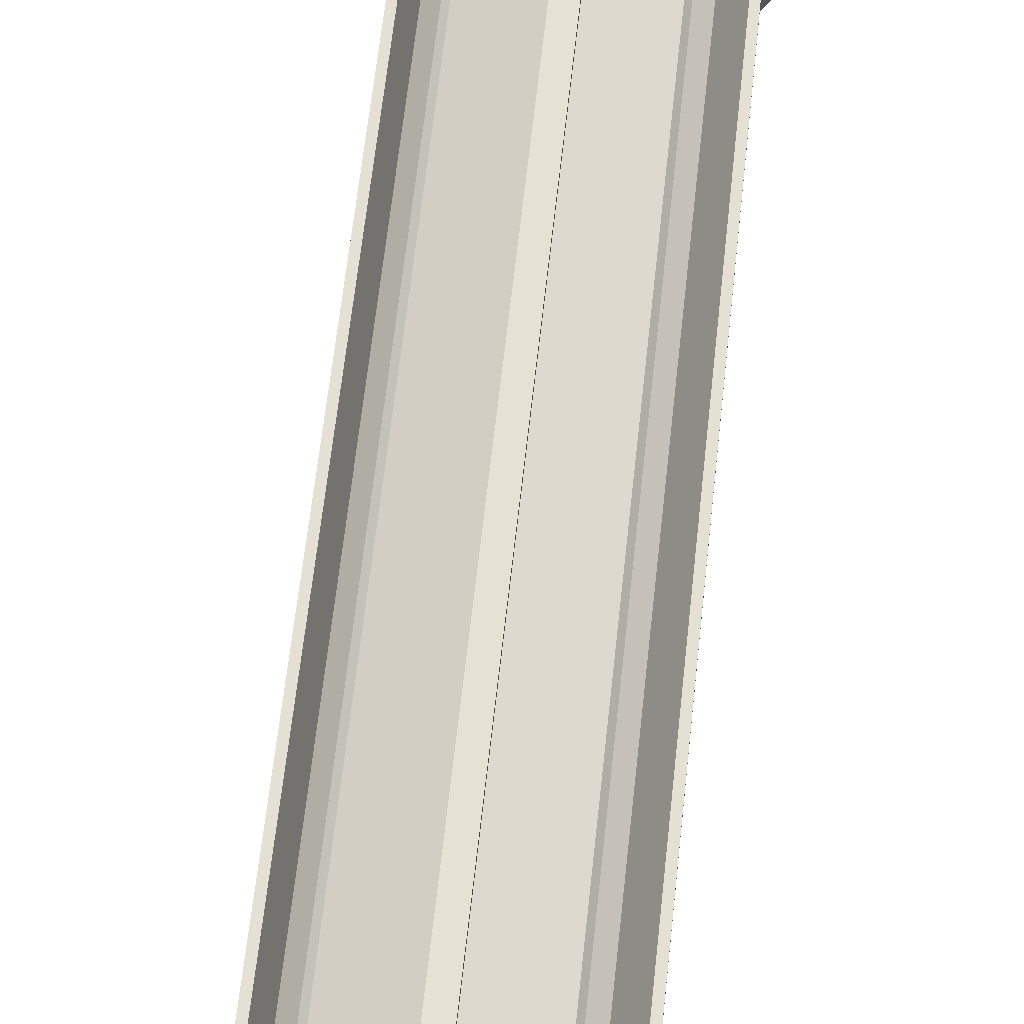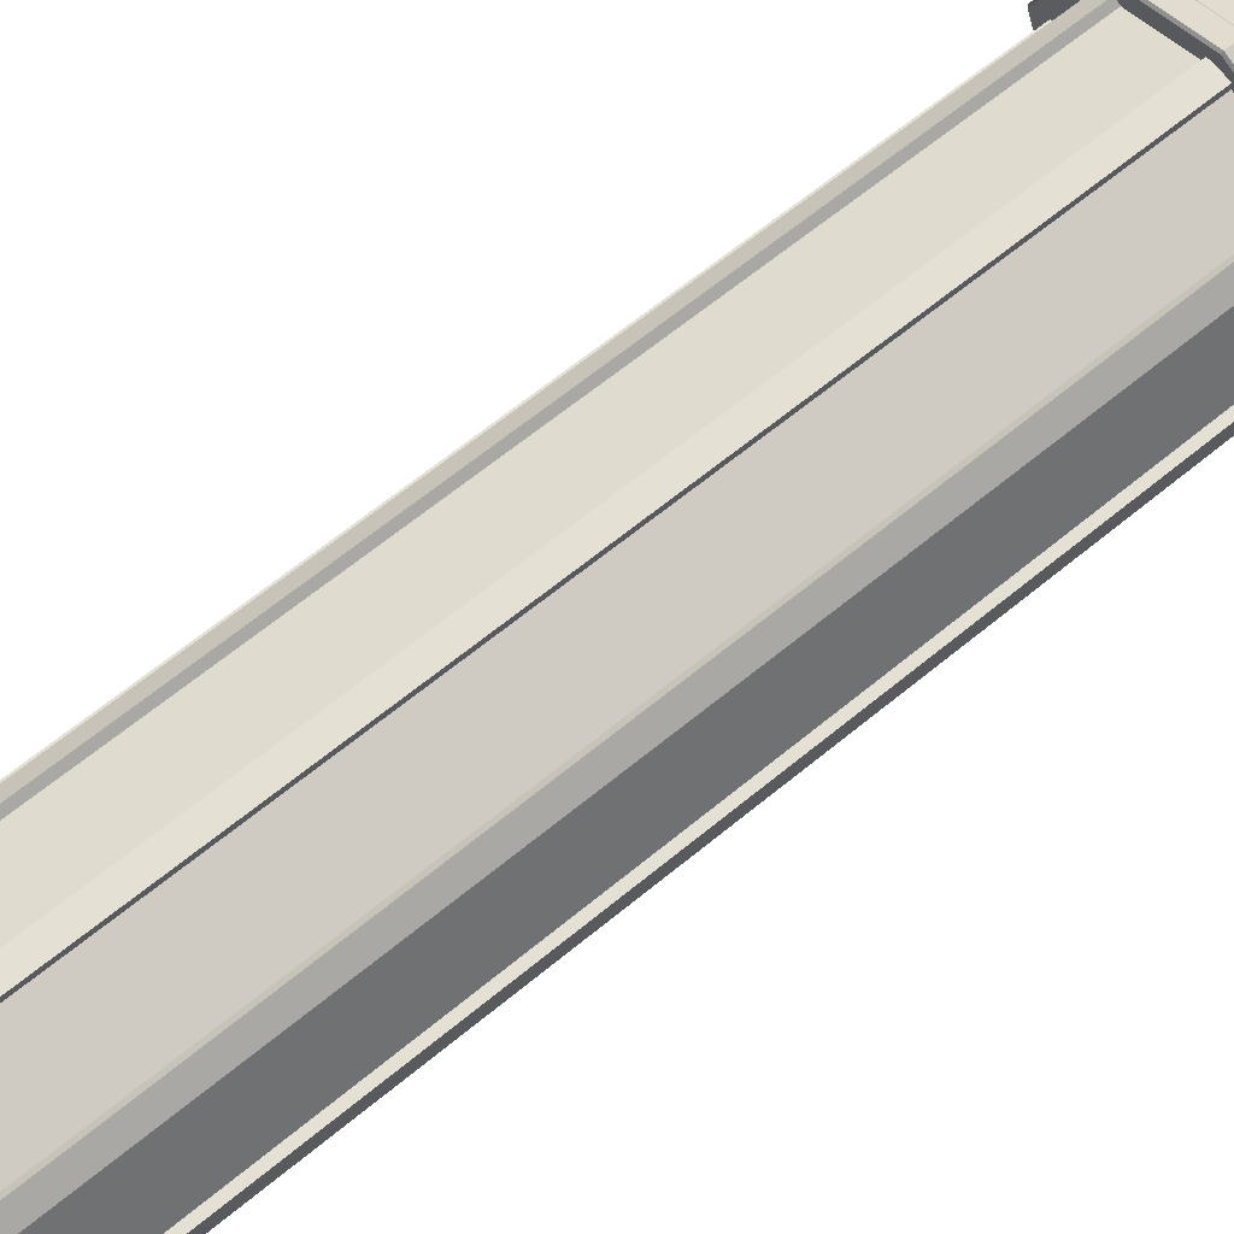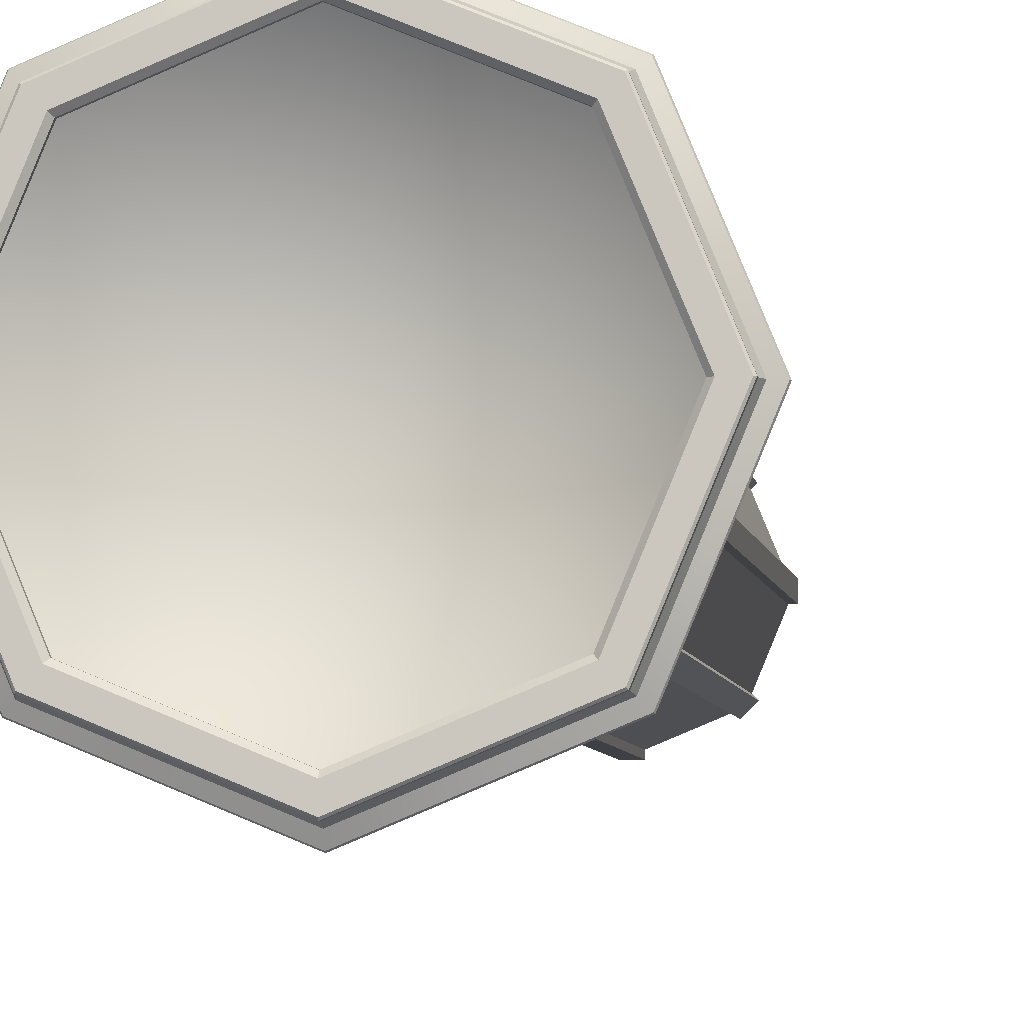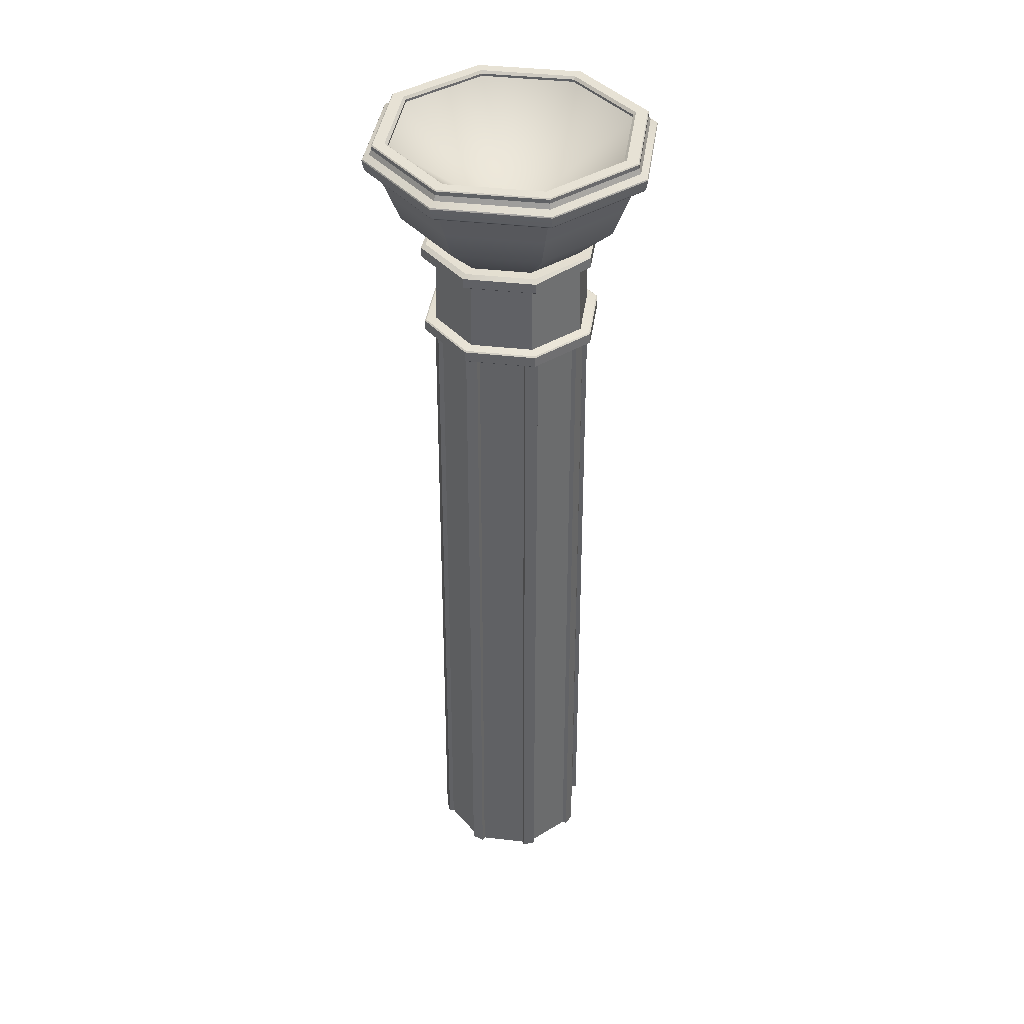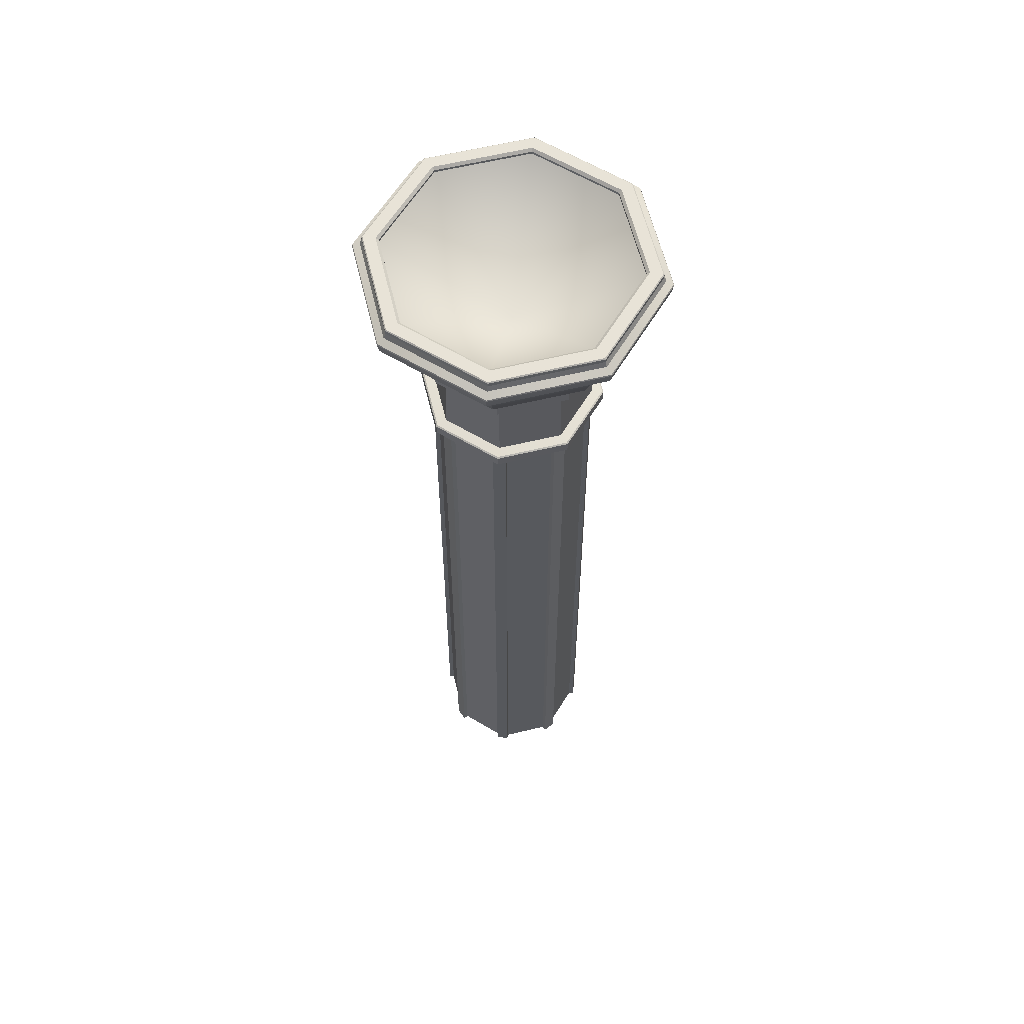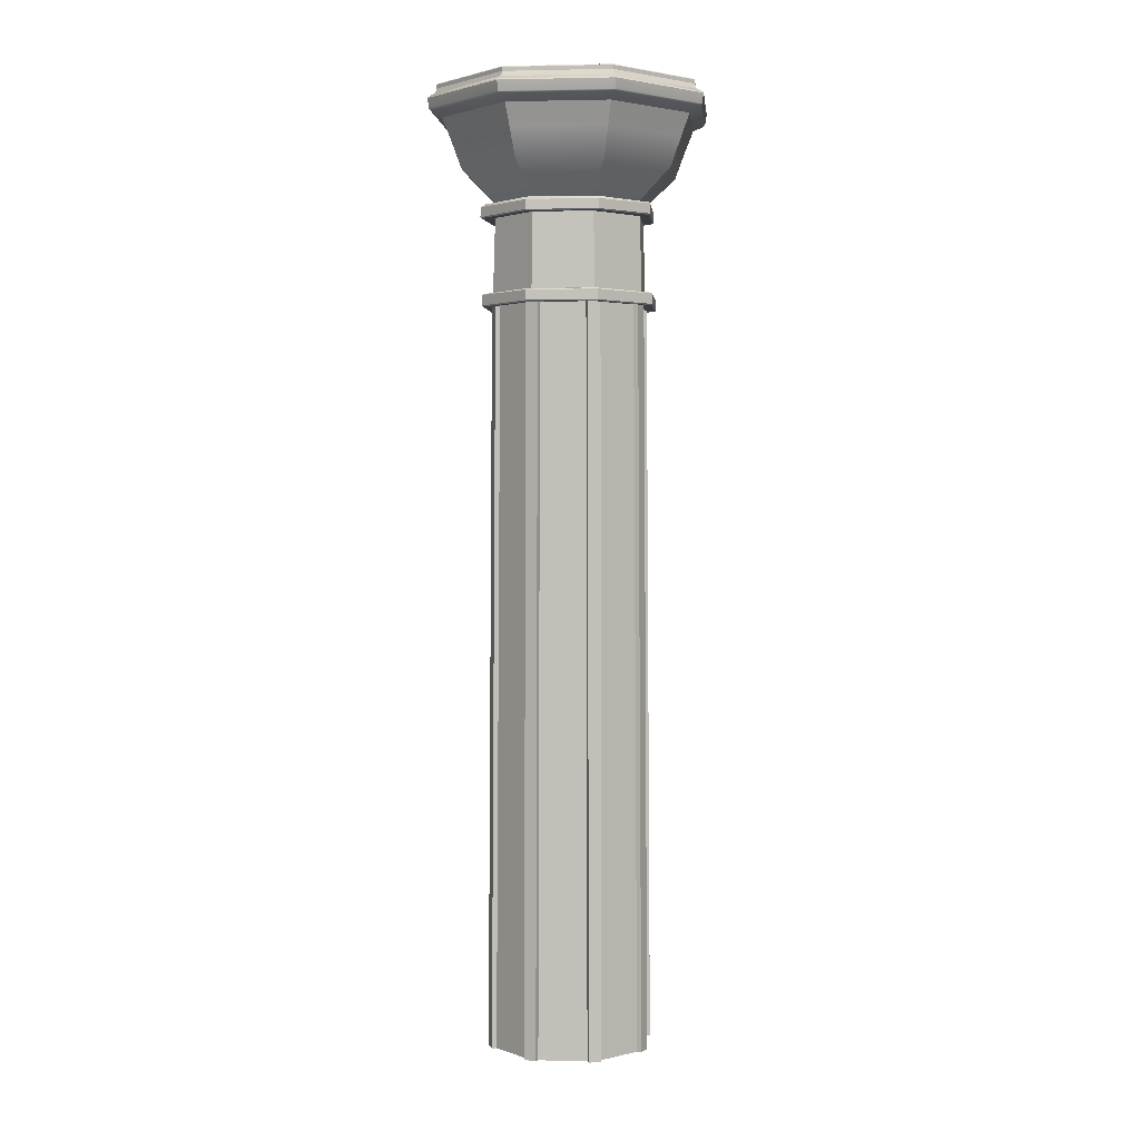
<metadata>
{"format":"obj","ext":"obj","renderer":"f3d","projection":"perspective","resolution":1024,"background":"white","views":[{"elev":65.2,"azim":6.3,"up":"+Z"},{"elev":65.9,"azim":50.6,"up":"+Z"},{"elev":-4.9,"azim":-172.8,"up":"+Z"},{"elev":40.2,"azim":30.6,"up":"+Y"},{"elev":61.5,"azim":143.8,"up":"+Y"},{"elev":2.0,"azim":27.9,"up":"+Y"}]}
</metadata>
<code>
v -4.898 6.551 10.75
v -5.495 6.551 10.5
v -6.092 6.551 10.75
v -6.339 6.551 11.35
v -6.092 6.551 11.95
v -5.495 6.551 12.19
v -4.898 6.551 11.95
v -4.65 6.551 11.35
v -5.495 0.66 11.35
v -5.17 5.86 11.02
v -5.036 5.86 11.35
v -5.17 5.86 11.67
v -5.495 5.86 11.81
v -5.819 5.86 11.67
v -5.954 5.86 11.35
v -5.819 5.86 11.02
v -5.495 5.86 10.89
v -4.967 6.551 10.82
v -5.495 6.551 10.6
v -5.495 5.982 11.35
v -6.023 6.551 10.82
v -6.242 6.551 11.35
v -6.023 6.551 11.88
v -5.495 6.551 12.1
v -4.967 6.551 11.88
v -4.748 6.551 11.35
v -5.495 6.566 10.6
v -5.495 6.581 10.59
v -4.955 6.581 10.81
v -4.967 6.566 10.82
v -6.023 6.566 10.82
v -6.035 6.581 10.81
v -6.242 6.566 11.35
v -6.259 6.581 11.35
v -6.023 6.566 11.88
v -6.035 6.581 11.89
v -5.495 6.566 12.1
v -5.495 6.581 12.11
v -4.967 6.566 11.88
v -4.955 6.581 11.89
v -4.748 6.566 11.35
v -4.731 6.581 11.35
v -4.898 6.575 10.75
v -4.902 6.581 10.76
v -5.495 6.575 10.5
v -5.495 6.581 10.51
v -6.092 6.575 10.75
v -6.087 6.581 10.76
v -6.339 6.575 11.35
v -6.333 6.581 11.35
v -6.092 6.575 11.95
v -6.087 6.581 11.94
v -5.495 6.575 12.19
v -5.495 6.581 12.19
v -4.898 6.575 11.95
v -4.902 6.581 11.94
v -4.65 6.575 11.35
v -4.657 6.581 11.35
v -4.92 6.38 10.77
v -4.682 6.38 11.35
v -4.92 6.38 11.92
v -5.495 6.38 12.16
v -6.069 6.38 11.92
v -6.307 6.38 11.35
v -6.069 6.38 10.77
v -5.495 6.38 10.54
v -4.888 6.521 10.74
v -5.495 6.521 10.49
v -6.102 6.521 10.74
v -6.353 6.521 11.35
v -6.102 6.521 11.96
v -5.495 6.521 12.21
v -4.888 6.521 11.96
v -4.636 6.521 11.35
v -4.863 6.428 10.72
v -4.869 6.417 10.72
v -4.61 6.417 11.35
v -4.601 6.428 11.35
v -4.869 6.417 11.98
v -4.863 6.428 11.98
v -5.495 6.417 12.23
v -5.495 6.428 12.24
v -6.121 6.417 11.98
v -6.127 6.428 11.98
v -6.38 6.417 11.35
v -6.389 6.428 11.35
v -6.121 6.417 10.72
v -6.127 6.428 10.72
v -5.495 6.417 10.46
v -5.495 6.428 10.46
v -4.858 6.498 10.71
v -4.855 6.49 10.71
v -4.594 6.498 11.35
v -4.59 6.49 11.35
v -4.858 6.498 11.99
v -4.855 6.49 11.99
v -5.495 6.498 12.25
v -5.495 6.49 12.25
v -6.132 6.498 11.99
v -6.135 6.49 11.99
v -6.396 6.498 11.35
v -6.4 6.49 11.35
v -6.132 6.498 10.71
v -6.135 6.49 10.71
v -5.495 6.498 10.45
v -5.495 6.49 10.44
v -5.155 5.785 11.01
v -5.015 5.785 11.35
v -5.155 5.785 11.69
v -5.495 5.785 11.83
v -5.834 5.785 11.69
v -5.975 5.785 11.35
v -5.834 5.785 11.01
v -5.495 5.785 10.87
v -5.145 5.326 11
v -5 5.326 11.35
v -5.145 5.326 11.7
v -5.495 5.326 11.84
v -5.844 5.326 11.7
v -5.989 5.326 11.35
v -5.844 5.326 11
v -5.495 5.326 10.85
v -5.104 5.797 10.96
v -5.111 5.789 10.97
v -4.951 5.789 11.35
v -4.943 5.797 11.35
v -5.112 5.866 10.97
v -5.106 5.859 10.96
v -4.945 5.859 11.35
v -4.953 5.866 11.35
v -5.095 5.78 11.75
v -5.088 5.787 11.75
v -5.09 5.846 11.75
v -5.112 5.866 11.73
v -5.495 5.78 11.91
v -5.495 5.787 11.92
v -5.495 5.846 11.92
v -5.495 5.866 11.89
v -5.895 5.78 11.75
v -5.901 5.787 11.75
v -5.9 5.846 11.75
v -5.878 5.866 11.73
v -6.038 5.789 11.35
v -6.047 5.797 11.35
v -6.045 5.859 11.35
v -6.036 5.866 11.35
v -5.879 5.789 10.97
v -5.885 5.797 10.96
v -5.884 5.859 10.96
v -5.878 5.866 10.97
v -5.495 5.789 10.81
v -5.495 5.797 10.8
v -5.495 5.859 10.8
v -5.495 5.866 10.81
v -5.094 5.249 10.95
v -5.101 5.242 10.96
v -4.937 5.242 11.35
v -4.929 5.249 11.35
v -5.102 5.319 10.96
v -5.096 5.312 10.95
v -4.93 5.312 11.35
v -4.939 5.319 11.35
v -5.101 5.242 11.74
v -5.094 5.249 11.75
v -5.096 5.312 11.75
v -5.102 5.319 11.74
v -5.495 5.242 11.91
v -5.495 5.249 11.92
v -5.495 5.312 11.91
v -5.495 5.319 11.91
v -5.889 5.242 11.74
v -5.895 5.249 11.75
v -5.894 5.312 11.75
v -5.888 5.319 11.74
v -6.052 5.242 11.35
v -6.061 5.249 11.35
v -6.059 5.312 11.35
v -6.05 5.319 11.35
v -5.889 5.242 10.96
v -5.895 5.249 10.95
v -5.894 5.312 10.95
v -5.888 5.319 10.96
v -5.495 5.242 10.79
v -5.495 5.249 10.78
v -5.495 5.312 10.78
v -5.495 5.319 10.79
v -5.166 0.66 11.02
v -5.178 0.66 10.98
v -5.121 0.66 11.03
v -5.129 5.245 10.98
v -5.141 5.247 11.05
v -5.198 5.247 11
v -5.495 0.66 10.88
v -5.535 0.66 10.86
v -5.454 0.66 10.86
v -5.495 5.245 10.83
v -5.454 5.247 10.89
v -5.535 5.247 10.89
v -5.824 0.66 11.02
v -5.869 0.66 11.03
v -5.812 0.66 10.98
v -5.86 5.245 10.98
v -5.791 5.247 11
v -5.849 5.247 11.05
v -5.96 0.66 11.35
v -5.983 0.66 11.39
v -5.983 0.66 11.31
v -6.012 5.245 11.35
v -5.955 5.247 11.31
v -5.955 5.247 11.39
v -5.824 0.66 11.68
v -5.812 0.66 11.72
v -5.869 0.66 11.67
v -5.86 5.245 11.72
v -5.849 5.247 11.65
v -5.791 5.247 11.7
v -5.495 0.66 11.81
v -5.454 0.66 11.84
v -5.535 0.66 11.84
v -5.495 5.245 11.87
v -5.535 5.247 11.81
v -5.454 5.247 11.81
v -5.166 0.66 11.68
v -5.121 0.66 11.67
v -5.178 0.66 11.72
v -5.129 5.245 11.72
v -5.198 5.247 11.7
v -5.141 5.247 11.65
v -5.03 0.66 11.35
v -5.006 0.66 11.31
v -5.006 0.66 11.39
v -4.978 5.245 11.35
v -5.035 5.247 11.39
v -5.035 5.247 11.31
v -5.099 0.6602 11.01
v -5.157 0.6602 10.95
v -5.177 5.248 10.97
v -5.12 5.248 11.03
v -5.454 0.6602 10.83
v -5.535 0.6602 10.83
v -5.535 5.248 10.86
v -5.454 5.248 10.86
v -5.833 0.6602 10.95
v -5.89 0.6602 11.01
v -5.87 5.248 11.03
v -5.813 5.248 10.97
v -6.014 0.6602 11.31
v -6.014 0.6602 11.39
v -5.985 5.248 11.39
v -5.985 5.248 11.31
v -5.89 0.6602 11.69
v -5.833 0.6602 11.74
v -5.813 5.248 11.72
v -5.87 5.248 11.67
v -5.535 0.6602 11.87
v -5.454 0.6602 11.87
v -5.454 5.248 11.84
v -5.535 5.248 11.84
v -5.157 0.6602 11.74
v -5.099 0.6602 11.69
v -5.12 5.248 11.67
v -5.177 5.248 11.72
v -4.976 0.6602 11.39
v -4.976 0.6602 11.31
v -5.005 5.248 11.31
v -5.005 5.248 11.39
v -4.959 6.244 10.81
v -5.007 6.072 10.86
v -4.738 6.244 11.35
v -4.804 6.072 11.35
v -4.959 6.244 11.88
v -5.007 6.072 11.84
v -5.495 6.244 12.11
v -5.495 6.072 12.04
v -6.03 6.244 11.88
v -5.983 6.072 11.84
v -6.252 6.244 11.35
v -6.185 6.072 11.35
v -6.03 6.244 10.81
v -5.983 6.072 10.86
v -5.495 6.244 10.59
v -5.495 6.072 10.66
f 192 188 195 197
f 198 194 201 203
f 204 200 207 209
f 210 206 213 215
f 216 212 219 221
f 222 218 225 227
f 228 224 231 233
f 234 230 189 191
f 18 19 20
f 19 21 20
f 21 22 20
f 22 23 20
f 23 24 20
f 24 25 20
f 25 26 20
f 26 18 20
f 27 28 32 31
f 28 27 30 29
f 29 30 41 42
f 31 32 34 33
f 33 34 36 35
f 35 36 38 37
f 37 38 40 39
f 39 40 42 41
f 19 18 30 27
f 21 19 27 31
f 22 21 31 33
f 23 22 33 35
f 24 23 35 37
f 25 24 37 39
f 26 25 39 41
f 18 26 41 30
f 43 44 58 57
f 44 43 45 46
f 46 45 47 48
f 48 47 49 50
f 50 49 51 52
f 52 51 53 54
f 54 53 55 56
f 56 55 57 58
f 1 2 45 43
f 2 3 47 45
f 3 4 49 47
f 4 5 51 49
f 5 6 53 51
f 6 7 55 53
f 7 8 57 55
f 8 1 43 57
f 44 46 28 29
f 46 48 32 28
f 48 50 34 32
f 50 52 36 34
f 52 54 38 36
f 54 56 40 38
f 56 58 42 40
f 58 44 29 42
f 1 8 74 67
f 8 7 73 74
f 7 6 72 73
f 6 5 71 72
f 5 4 70 71
f 4 3 69 70
f 3 2 68 69
f 2 1 67 68
f 75 76 89 90
f 76 75 78 77
f 77 78 80 79
f 79 80 82 81
f 81 82 84 83
f 83 84 86 85
f 85 86 88 87
f 87 88 90 89
f 60 59 76 77
f 61 60 77 79
f 62 61 79 81
f 63 62 81 83
f 64 63 83 85
f 65 64 85 87
f 66 65 87 89
f 59 66 89 76
f 91 92 106 105
f 92 91 93 94
f 94 93 95 96
f 96 95 97 98
f 98 97 99 100
f 100 99 101 102
f 102 101 103 104
f 104 103 105 106
f 68 67 91 105
f 69 68 105 103
f 70 69 103 101
f 71 70 101 99
f 72 71 99 97
f 73 72 97 95
f 74 73 95 93
f 67 74 93 91
f 78 75 92 94
f 80 78 94 96
f 82 80 96 98
f 84 82 98 100
f 86 84 100 102
f 88 86 102 104
f 90 88 104 106
f 75 90 106 92
f 116 115 107 108
f 117 116 108 109
f 118 117 109 110
f 119 118 110 111
f 120 119 111 112
f 121 120 112 113
f 122 121 113 114
f 115 122 114 107
f 123 124 151 152
f 124 123 126 125
f 125 126 132 131
f 127 128 153 154
f 128 127 130 129
f 129 130 134 133
f 131 132 136 135
f 133 134 138 137
f 135 136 140 139
f 137 138 142 141
f 139 140 144 143
f 141 142 146 145
f 143 144 148 147
f 145 146 150 149
f 147 148 152 151
f 149 150 154 153
f 155 156 183 184
f 156 155 158 157
f 157 158 164 163
f 159 160 185 186
f 160 159 162 161
f 161 162 166 165
f 163 164 168 167
f 165 166 170 169
f 167 168 172 171
f 169 170 174 173
f 171 172 176 175
f 173 174 178 177
f 175 176 180 179
f 177 178 182 181
f 179 180 184 183
f 181 182 186 185
f 126 123 128 129
f 132 126 129 133
f 136 132 133 137
f 140 136 137 141
f 144 140 141 145
f 148 144 145 149
f 152 148 149 153
f 123 152 153 128
f 158 155 160 161
f 164 158 161 165
f 168 164 165 169
f 172 168 169 173
f 176 172 173 177
f 180 176 177 181
f 184 180 181 185
f 155 184 185 160
f 108 107 124 125
f 10 11 130 127
f 109 108 125 131
f 11 12 134 130
f 110 109 131 135
f 12 13 138 134
f 111 110 135 139
f 13 14 142 138
f 112 111 139 143
f 14 15 146 142
f 113 112 143 147
f 15 16 150 146
f 114 113 147 151
f 16 17 154 150
f 107 114 151 124
f 17 10 127 154
f 115 116 162 159
f 116 117 166 162
f 117 118 170 166
f 118 119 174 170
f 119 120 178 174
f 120 121 182 178
f 121 122 186 182
f 122 115 159 186
f 187 189 230 229 9
f 190 192 197 196 183 156
f 193 195 188 187 9
f 196 198 203 202 179 183
f 199 201 194 193 9
f 202 204 209 208 175 179
f 205 207 200 199 9
f 208 210 215 214 171 175
f 211 213 206 205 9
f 214 216 221 220 167 171
f 217 219 212 211 9
f 220 222 227 226 163 167
f 223 225 218 217 9
f 226 228 233 232 157 163
f 229 231 224 223 9
f 232 234 191 190 156 157
f 235 236 237 238
f 239 240 241 242
f 243 244 245 246
f 247 248 249 250
f 251 252 253 254
f 255 256 257 258
f 259 260 261 262
f 263 264 265 266
f 187 188 189
f 190 191 192
f 193 194 195
f 196 197 198
f 199 200 201
f 202 203 204
f 205 206 207
f 208 209 210
f 211 212 213
f 214 215 216
f 217 218 219
f 220 221 222
f 223 224 225
f 226 227 228
f 229 230 231
f 232 233 234
f 189 188 236 235
f 188 192 237 236
f 192 191 238 237
f 191 189 235 238
f 195 194 240 239
f 194 198 241 240
f 198 197 242 241
f 197 195 239 242
f 201 200 244 243
f 200 204 245 244
f 204 203 246 245
f 203 201 243 246
f 207 206 248 247
f 206 210 249 248
f 210 209 250 249
f 209 207 247 250
f 213 212 252 251
f 212 216 253 252
f 216 215 254 253
f 215 213 251 254
f 219 218 256 255
f 218 222 257 256
f 222 221 258 257
f 221 219 255 258
f 225 224 260 259
f 224 228 261 260
f 228 227 262 261
f 227 225 259 262
f 231 230 264 263
f 230 234 265 264
f 234 233 266 265
f 233 231 263 266
f 267 268 282 281
f 268 267 269 270
f 270 269 271 272
f 272 271 273 274
f 274 273 275 276
f 276 275 277 278
f 278 277 279 280
f 280 279 281 282
f 269 267 59 60
f 271 269 60 61
f 273 271 61 62
f 275 273 62 63
f 277 275 63 64
f 279 277 64 65
f 281 279 65 66
f 267 281 66 59
f 11 10 268 270
f 12 11 270 272
f 13 12 272 274
f 14 13 274 276
f 15 14 276 278
f 16 15 278 280
f 17 16 280 282
f 10 17 282 268

</code>
